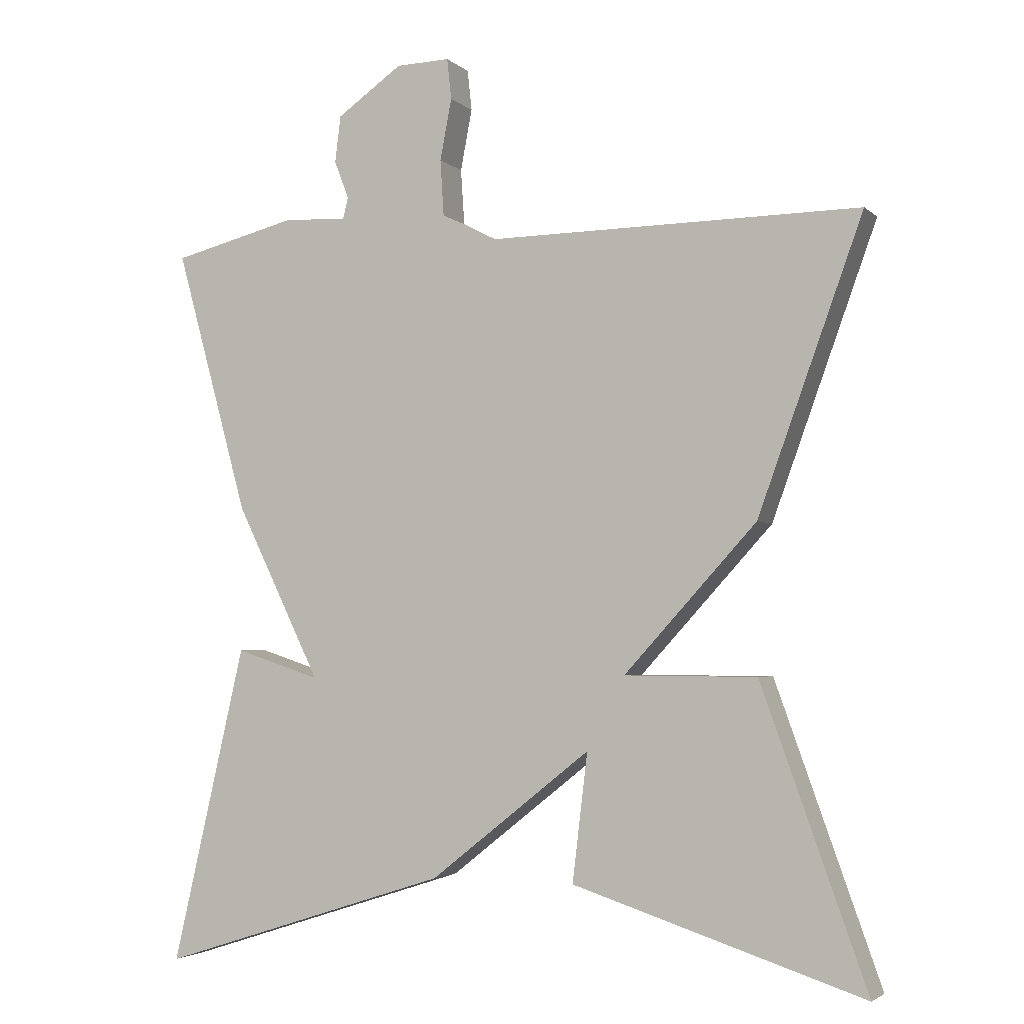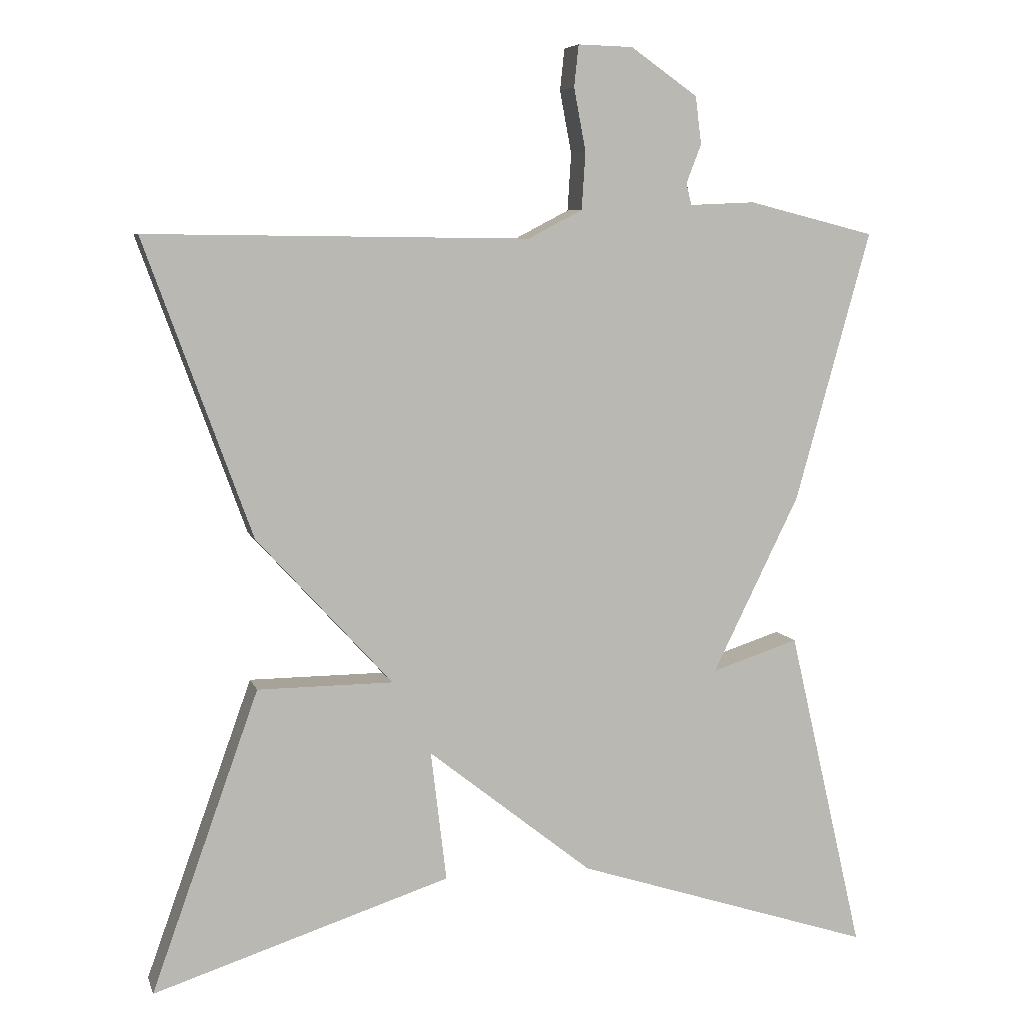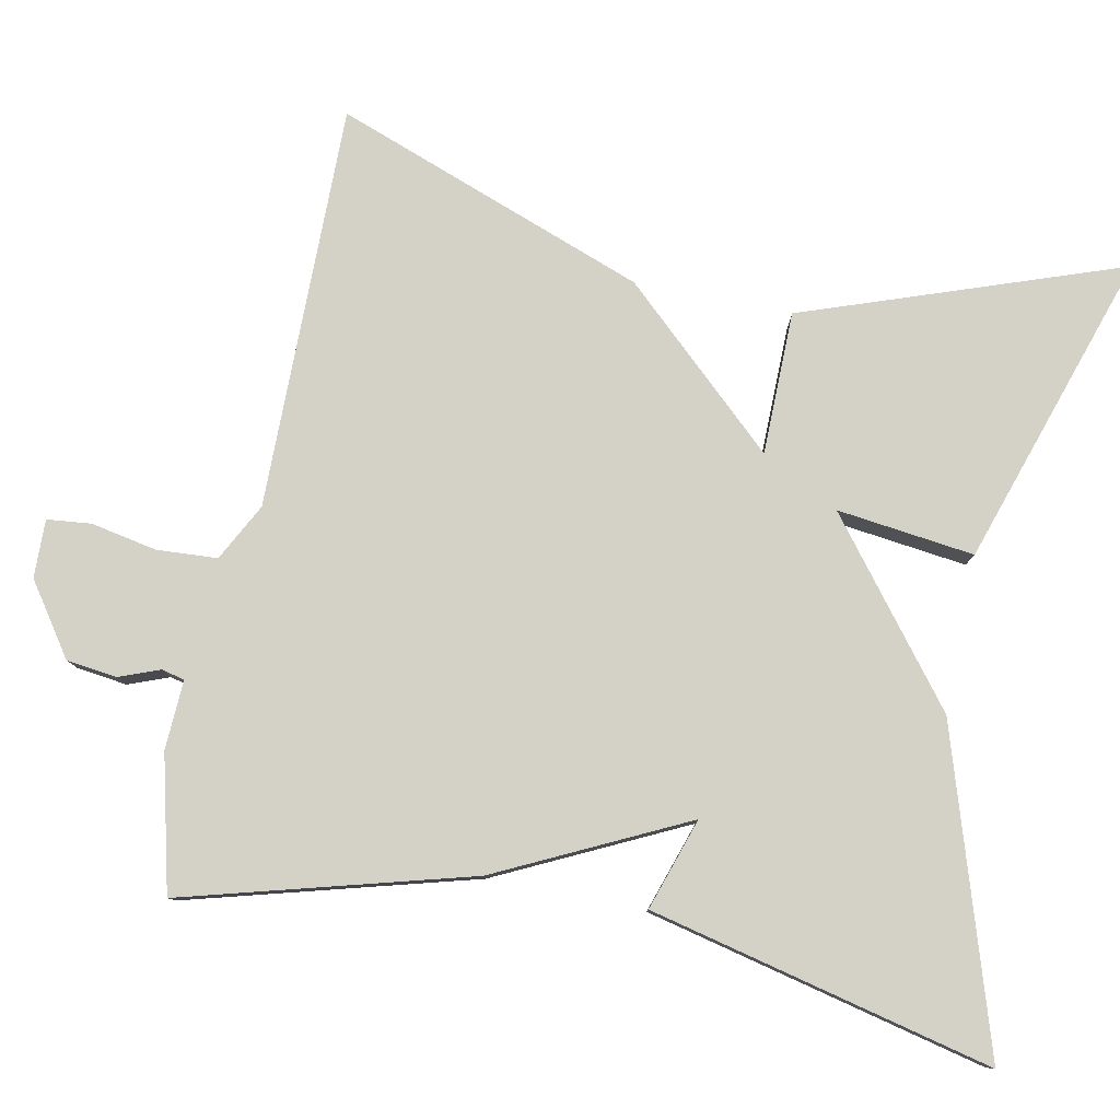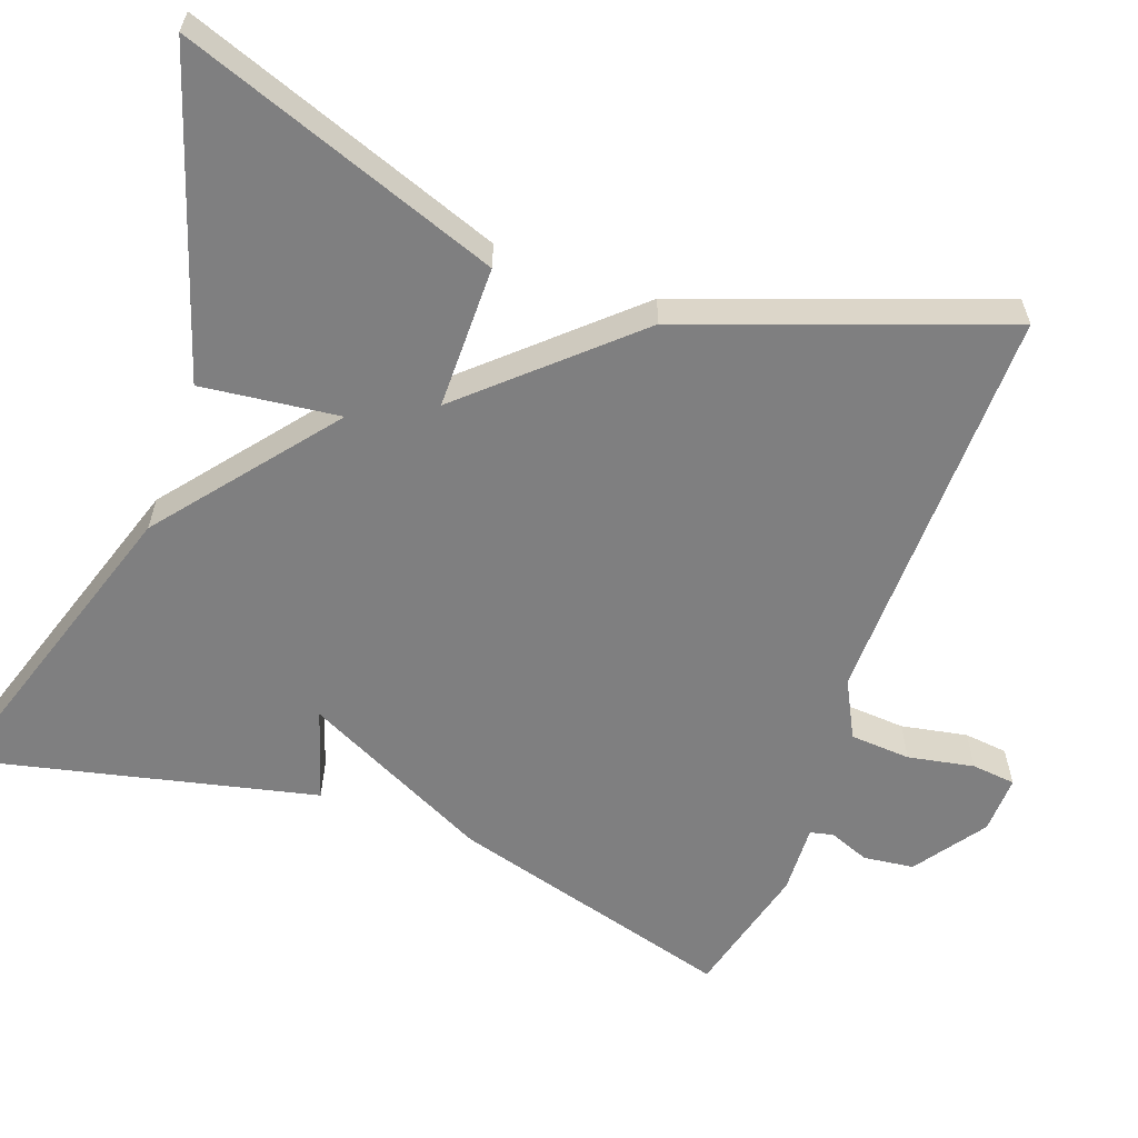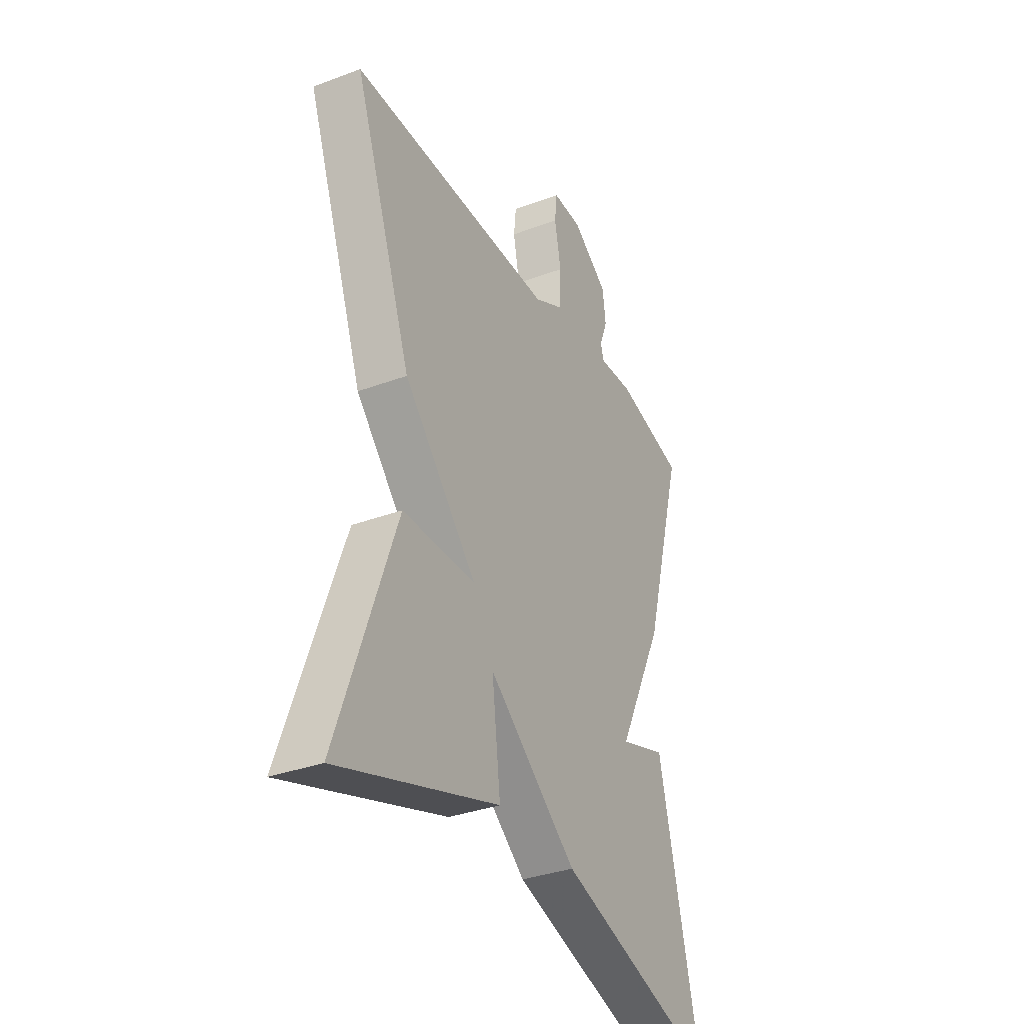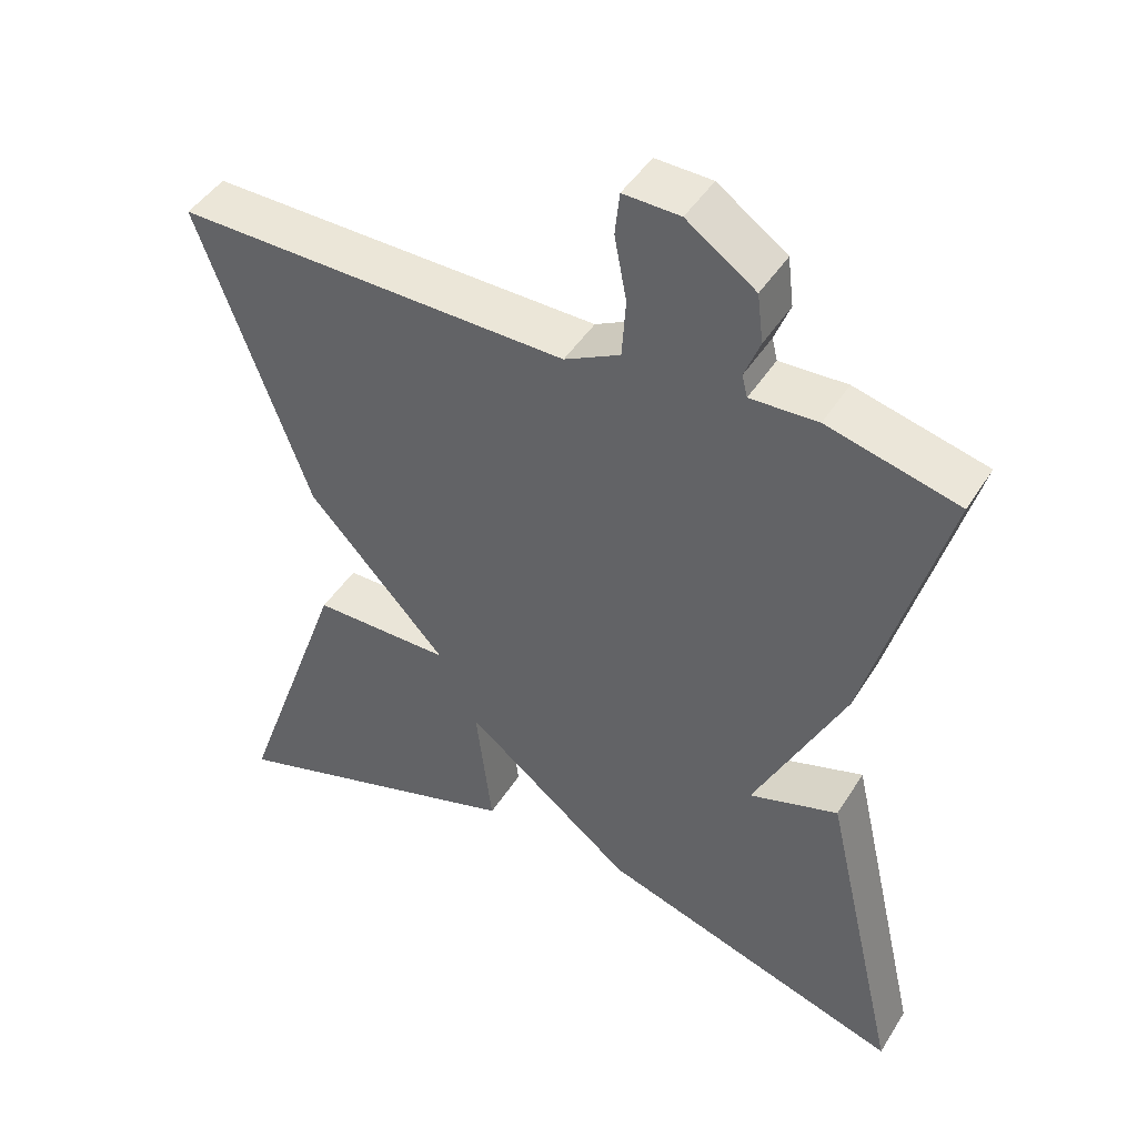
<metadata>
{"format":"obj","ext":"obj","renderer":"f3d","projection":"perspective","resolution":1024,"background":"white","views":[{"elev":-3.3,"azim":-157.4,"up":"+Z"},{"elev":6.9,"azim":-14.3,"up":"+Z"},{"elev":79.8,"azim":101.5,"up":"+Y"},{"elev":-59.8,"azim":-110.0,"up":"+Y"},{"elev":-33.9,"azim":-63.1,"up":"+Z"},{"elev":45.5,"azim":30.3,"up":"+Z"}]}
</metadata>
<code>
v 0.5 0.07 -0.5
v 0.099 0.07 -0.371
v -0.122 0.07 -0.196
v -0.101 0.07 -0.371
v -0.5 0.07 -0.5
v -0.356 0.07 -0.097
v -0.174 0.07 -0.096
v -0.356 0.07 0.103
v -0.5 0.07 0.5
v 0.014 0.07 0.494
v 0.087 0.07 0.532
v 0.092 0.07 0.609
v 0.076 0.07 0.693
v 0.082 0.07 0.749
v 0.156 0.07 0.747
v 0.246 0.07 0.684
v 0.254 0.07 0.62
v 0.234 0.07 0.568
v 0.241 0.07 0.539
v 0.329 0.07 0.543
v 0.5 0.07 0.5
v 0.399 0.07 0.136
v 0.282 0.07 -0.102
v 0.399 0.07 -0.064
v 0.5 0 -0.5
v 0.099 0 -0.371
v -0.122 0 -0.196
v -0.101 0 -0.371
v -0.5 0 -0.5
v -0.356 0 -0.097
v -0.174 0 -0.096
v -0.356 0 0.103
v -0.5 0 0.5
v 0.014 0 0.494
v 0.087 0 0.532
v 0.092 0 0.609
v 0.076 0 0.693
v 0.082 0 0.749
v 0.156 0 0.747
v 0.246 0 0.684
v 0.254 0 0.62
v 0.234 0 0.568
v 0.241 0 0.539
v 0.329 0 0.543
v 0.5 0 0.5
v 0.399 0 0.136
v 0.282 0 -0.102
v 0.399 0 -0.064
f 23 24 1 2
f 23 2 3
f 22 23 3
f 21 22 3
f 20 21 3
f 19 20 3
f 18 19 3
f 16 17 18
f 15 16 18
f 14 15 18
f 13 14 18
f 12 13 18
f 11 12 18
f 10 11 18 3
f 7 8 9 10
f 7 10 3
f 5 6 7
f 4 5 7
f 3 4 7
f 26 25 48 47
f 27 26 47
f 27 47 46
f 27 46 45
f 27 45 44
f 27 44 43
f 27 43 42
f 42 41 40
f 42 40 39
f 42 39 38
f 42 38 37
f 42 37 36
f 42 36 35
f 27 42 35 34
f 34 33 32 31
f 27 34 31
f 31 30 29
f 31 29 28
f 31 28 27
f 1 25 26 2
f 2 26 27 3
f 3 27 28 4
f 4 28 29 5
f 5 29 30 6
f 6 30 31 7
f 7 31 32 8
f 8 32 33 9
f 9 33 34 10
f 10 34 35 11
f 11 35 36 12
f 12 36 37 13
f 13 37 38 14
f 14 38 39 15
f 15 39 40 16
f 16 40 41 17
f 17 41 42 18
f 18 42 43 19
f 19 43 44 20
f 20 44 45 21
f 21 45 46 22
f 22 46 47 23
f 23 47 48 24
f 24 48 25 1

</code>
